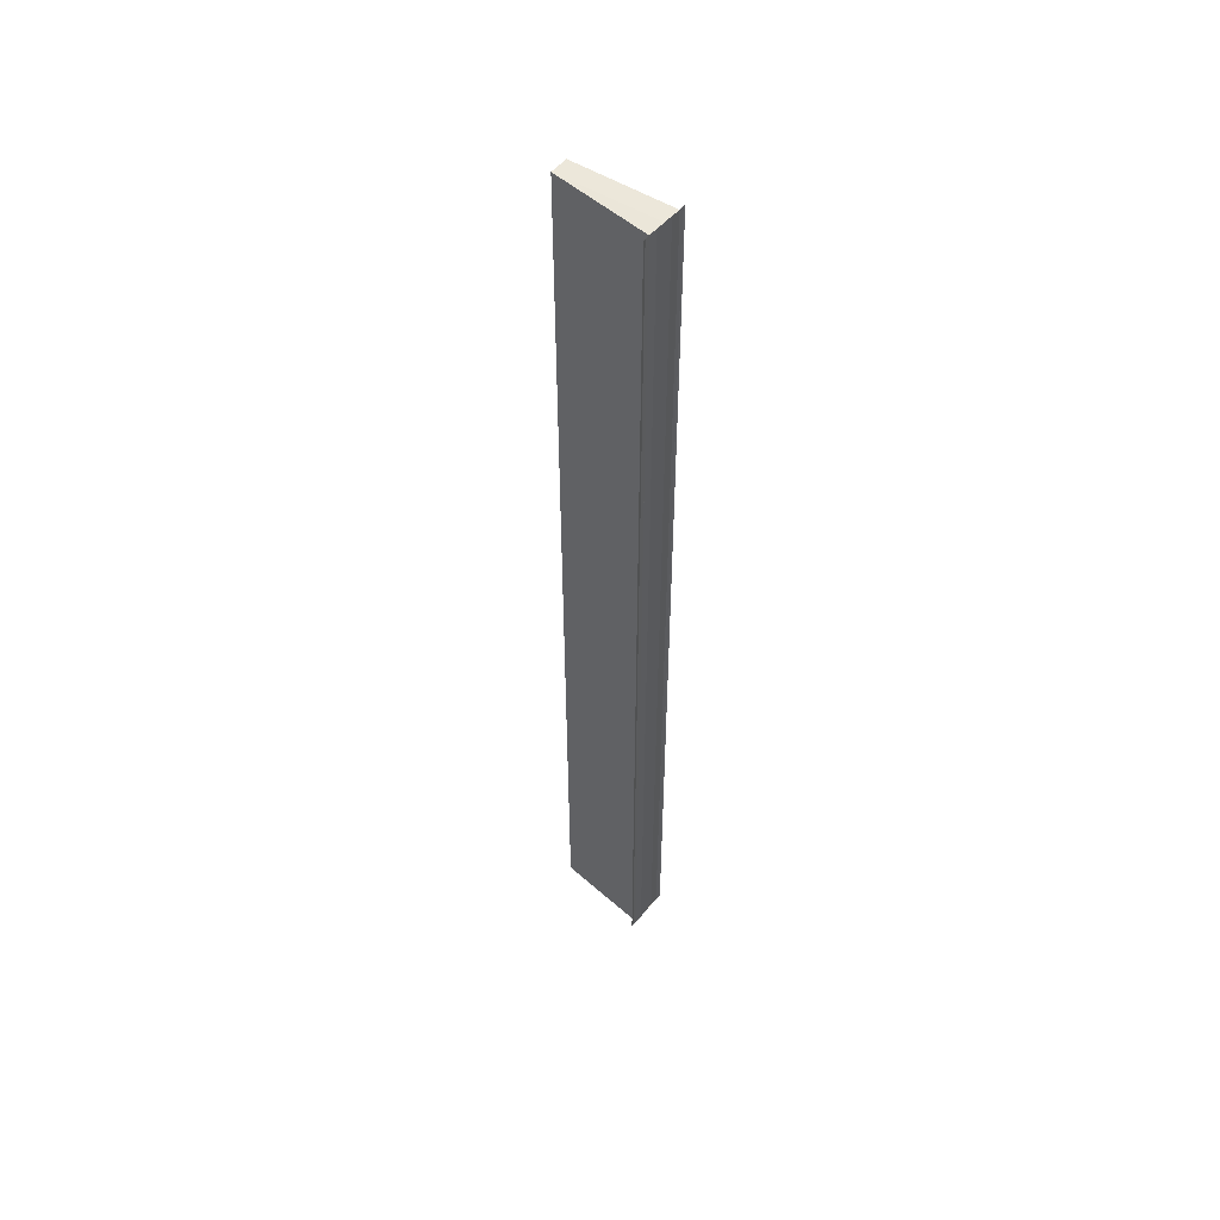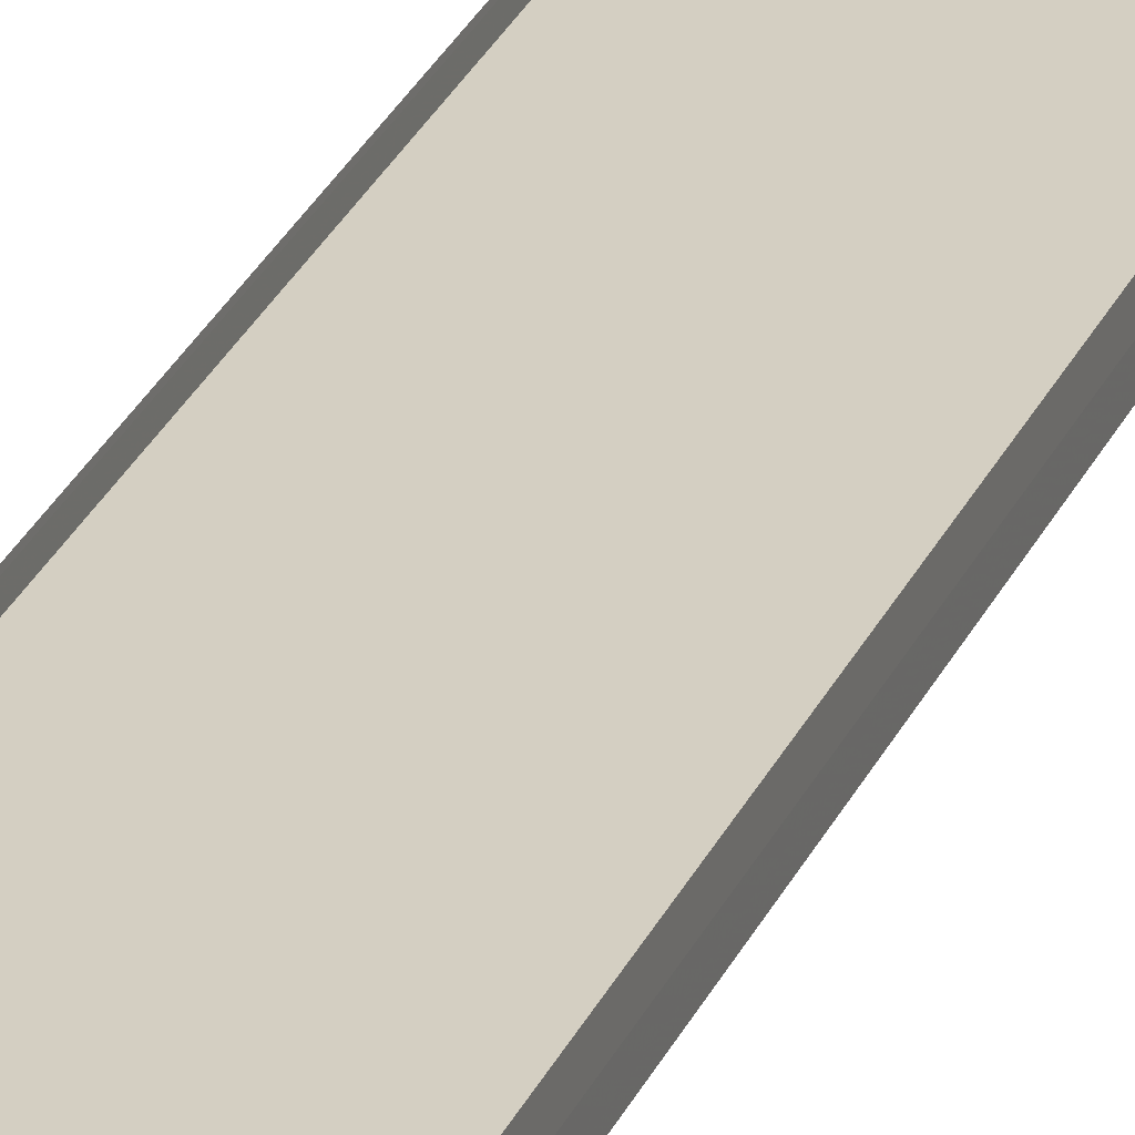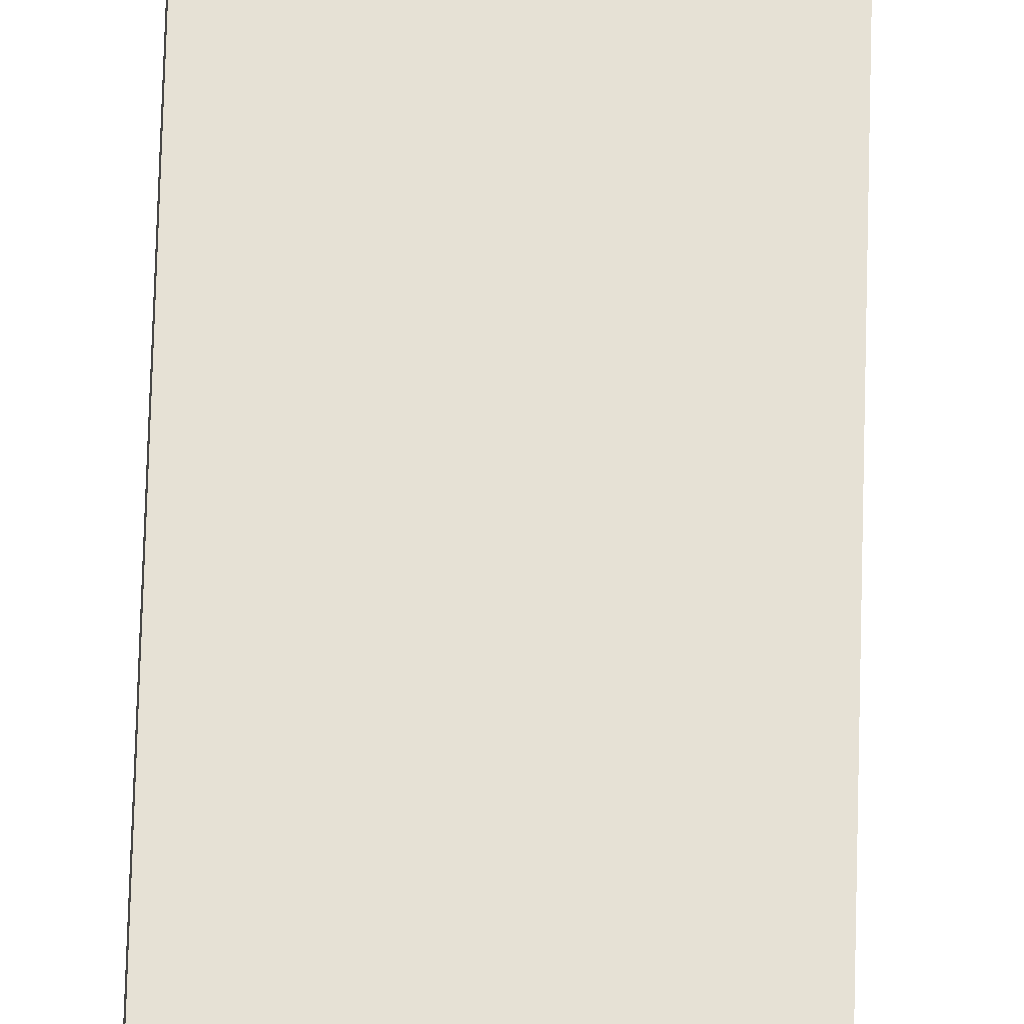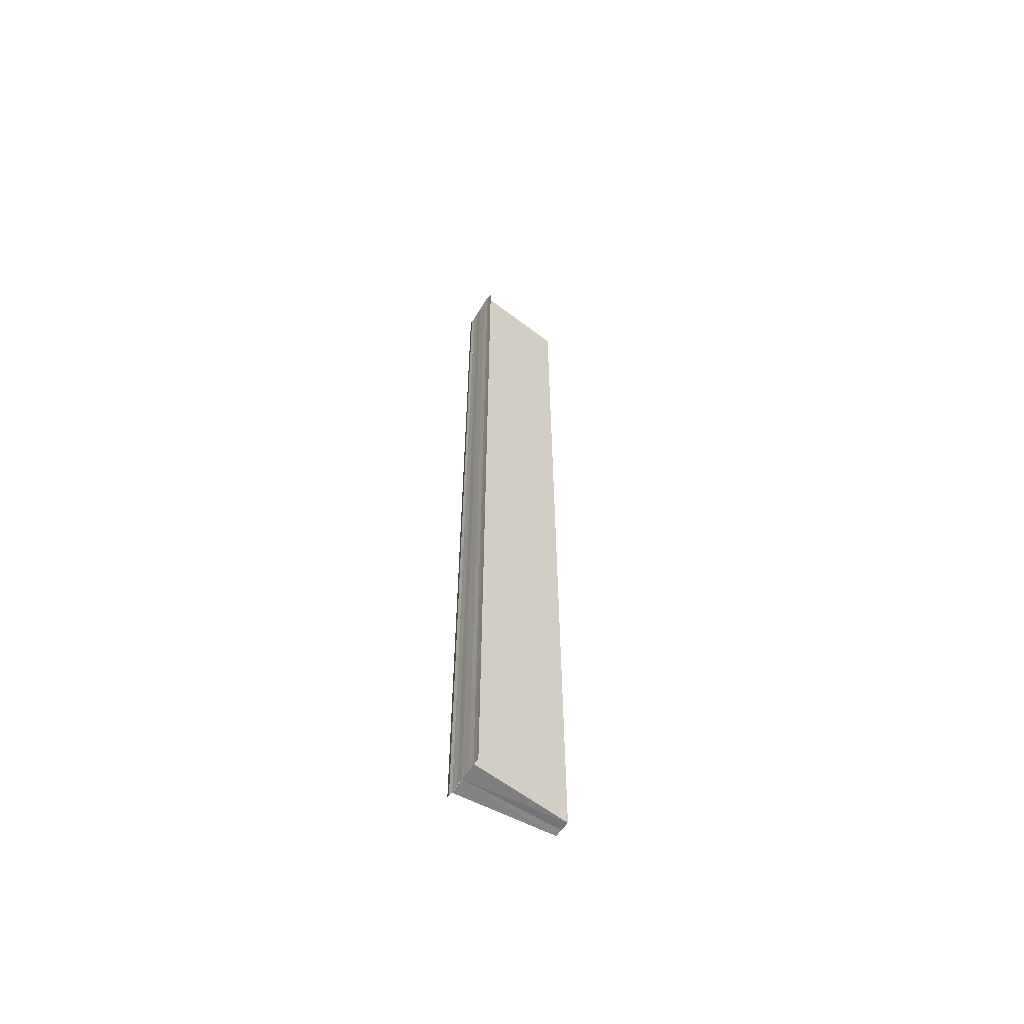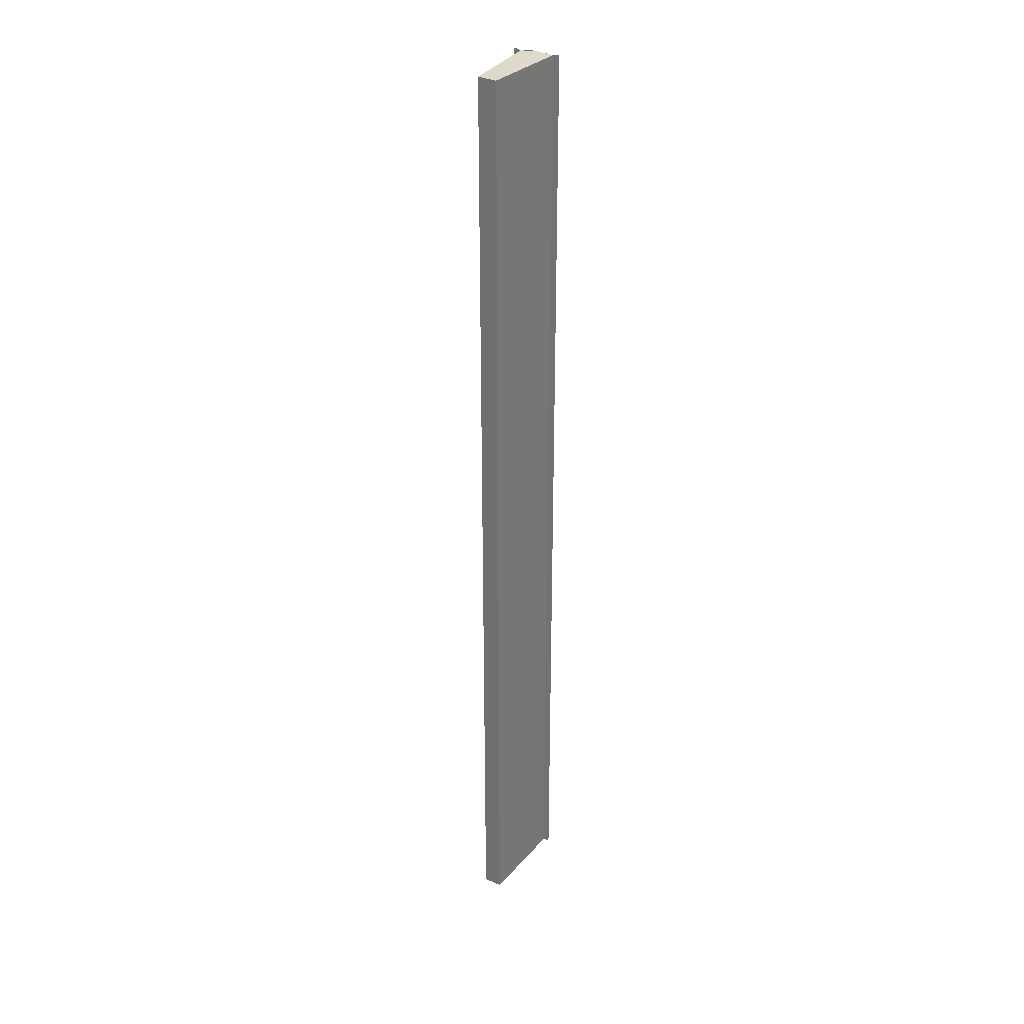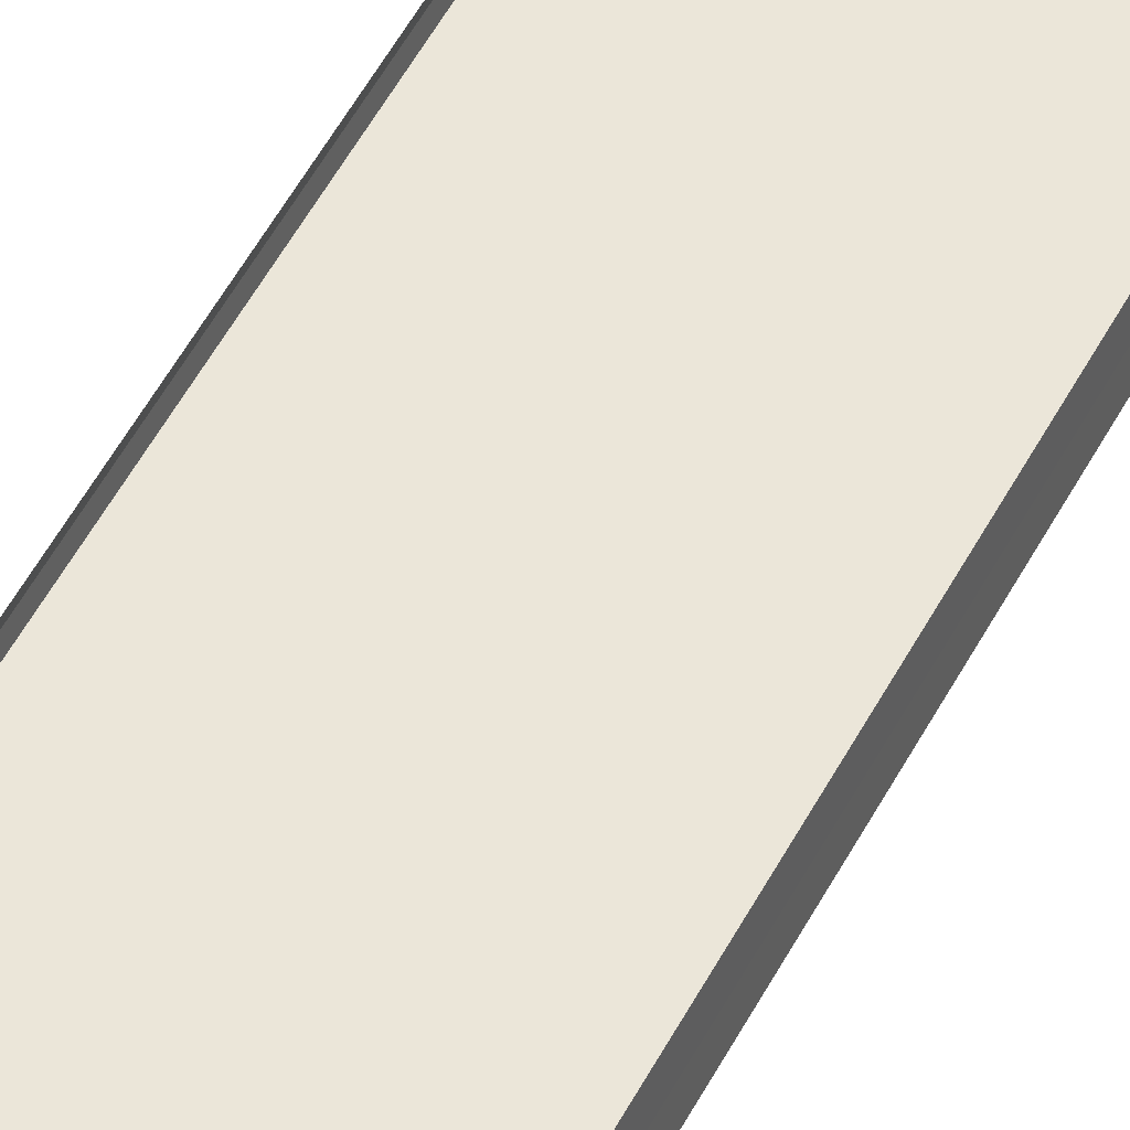
<metadata>
{"format":"obj","ext":"obj","renderer":"f3d","projection":"perspective","resolution":1024,"background":"white","views":[{"elev":52.1,"azim":38.8,"up":"+Y"},{"elev":23.9,"azim":-162.4,"up":"+Z"},{"elev":65.1,"azim":-178.5,"up":"+Z"},{"elev":-60.1,"azim":146.9,"up":"+Y"},{"elev":30.8,"azim":-61.6,"up":"+Y"},{"elev":43.3,"azim":-156.0,"up":"+Z"}]}
</metadata>
<code>
o 2557
v 2223 1866 8.217
v 2223 1866 8.217
v 2223 1866 8.217
v 2223 1866 8.217
v 2223 1866 8.217
v 2223 1866 8.217
v 2223 1866 8.217
v 2223 1866 8.217
v 2223 1866 8.216
v 2223 1866 8.217
v 2223 1866 8.216
v 2223 1866 8.215
v 2223 1866 8.215
v 2223 1866 8.216
v 2223 1866 8.217
v 2223 1866 8.215
v 2223 1866 8.214
v 2223 1866 8.213
v 2223 1866 8.214
v 2223 1866 8.214
v 2223 1866 8.213
v 2223 1866 8.213
v 2223 1866 8.214
v 2223 1866 8.215
v 2223 1866 8.216
v 2223 1866 8.217
v 2223 1866 8.215
v 2223 1866 8.216
v 2223 1866 8.214
v 2223 1866 8.215
v 2223 1866 8.214
v 2223 1866 8.215
v 2223 1866 8.216
v 2223 1866 8.215
v 2223 1866 8.213
v 2223 1866 8.214
v 2223 1866 8.213
v 2223 1866 8.214
v 2223 1866 8.213
v 2223 1866 8.212
v 2223 1866 8.212
v 2223 1866 8.213
v 2223 1866 8.213
v 2223 1866 8.217
v 2223 1866 8.217
v 2223 1866 8.217
v 2223 1866 8.217
v 2223 1866 8.216
v 2223 1866 8.216
v 2223 1866 8.217
v 2223 1866 8.217
v 2223 1866 8.217
v 2223 1866 8.213
v 2223 1866 8.212
v 2223 1866 8.213
v 2223 1866 8.213
v 2223 1866 8.212
v 2223 1866 8.212
v 2223 1866 8.213
f 1 2 3
f 4 2 5
f 3 6 7
f 5 6 7
f 8 9 5
f 10 9 11
f 9 12 11
f 11 12 13
f 13 14 15
f 13 16 14
f 13 17 16
f 13 18 17
f 12 19 13
f 13 19 20
f 19 21 20
f 20 22 18
f 12 23 22
f 12 24 23
f 12 25 24
f 12 26 25
f 27 25 28
f 29 30 27
f 31 32 29
f 32 33 34
f 35 23 36
f 37 38 35
f 37 39 35
f 40 39 41
f 35 42 43
f 41 42 43
f 44 45 46
f 44 47 46
f 48 45 49
f 46 50 51
f 46 26 52
f 49 26 52
f 53 54 55
f 53 56 55
f 55 57 58
f 55 22 59

</code>
